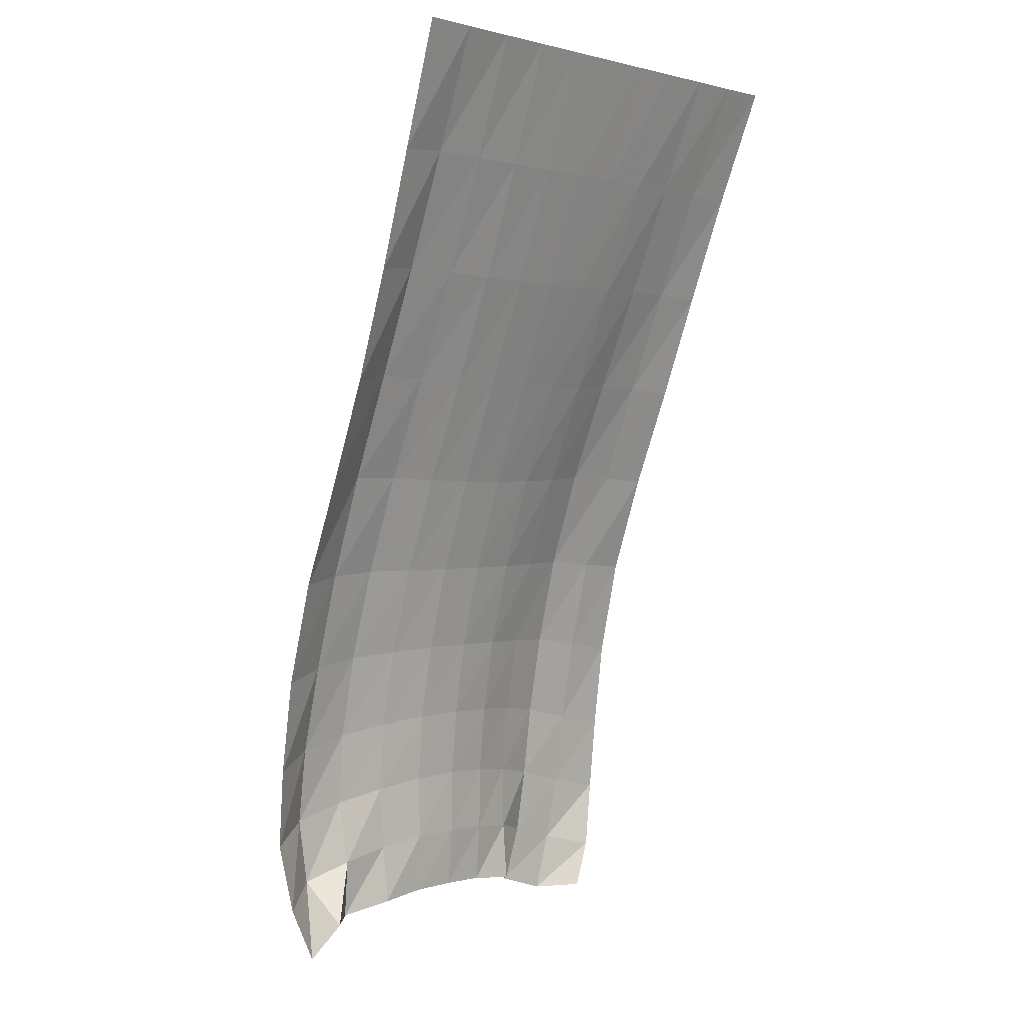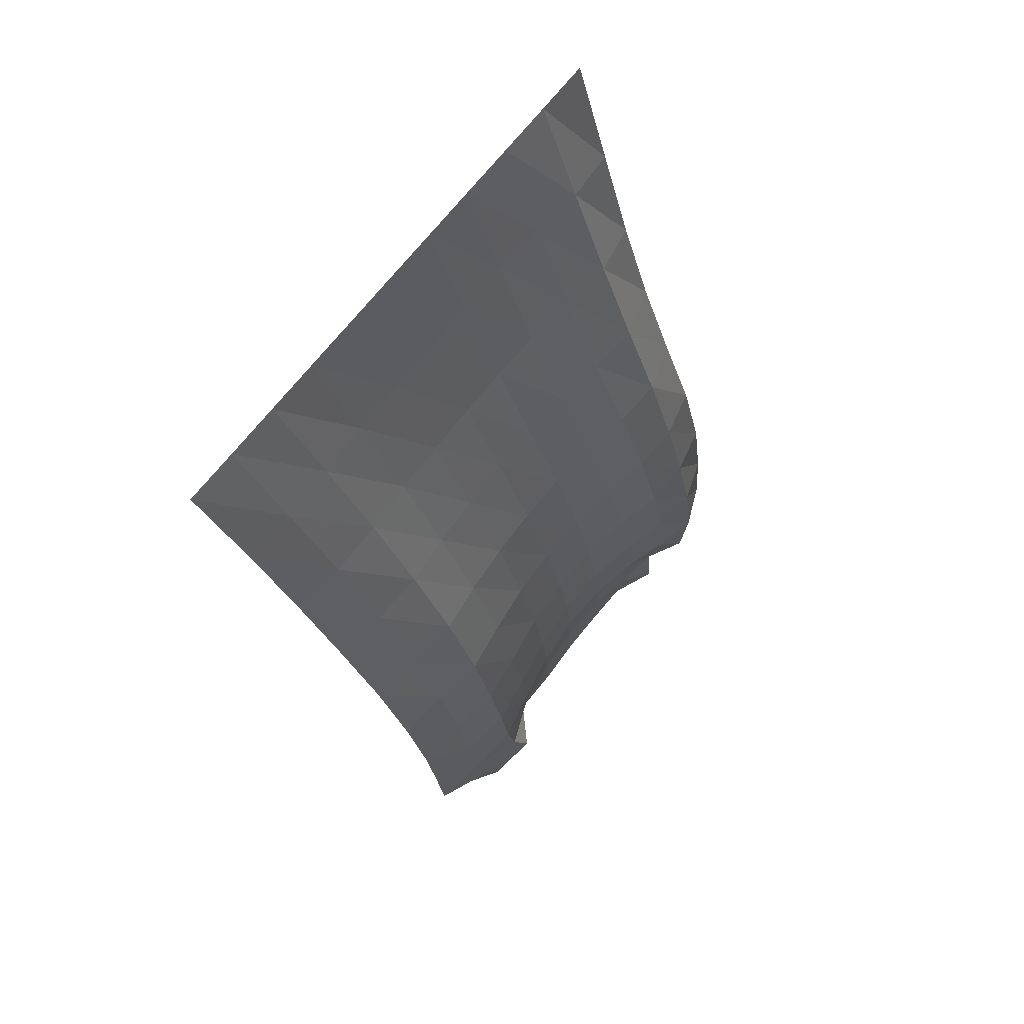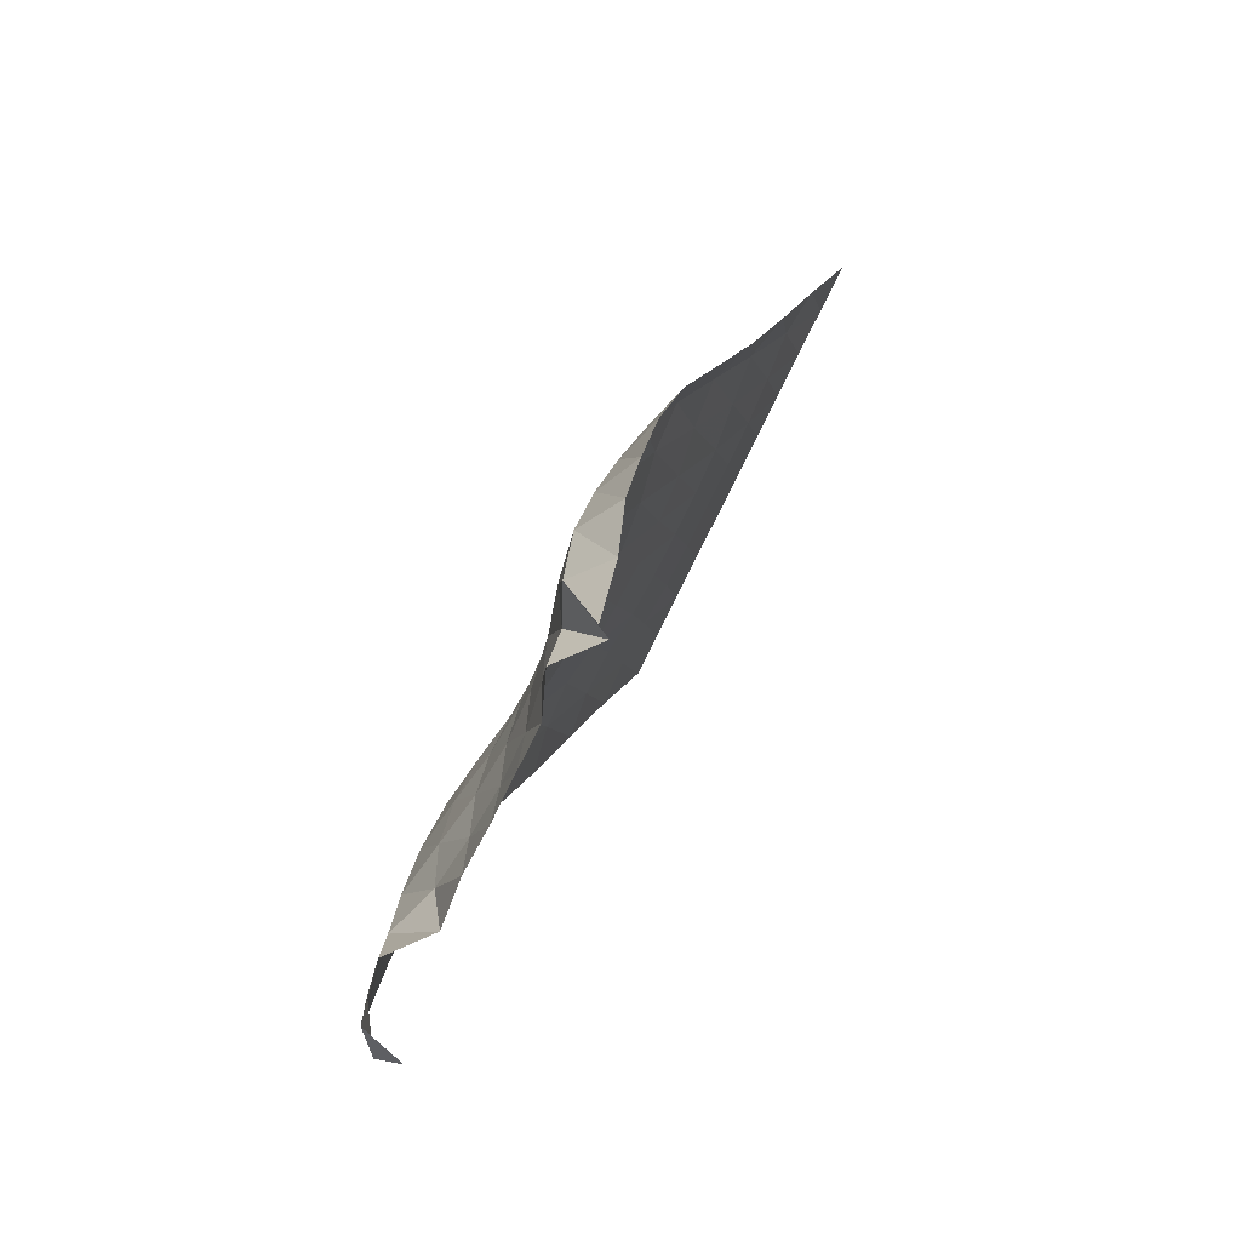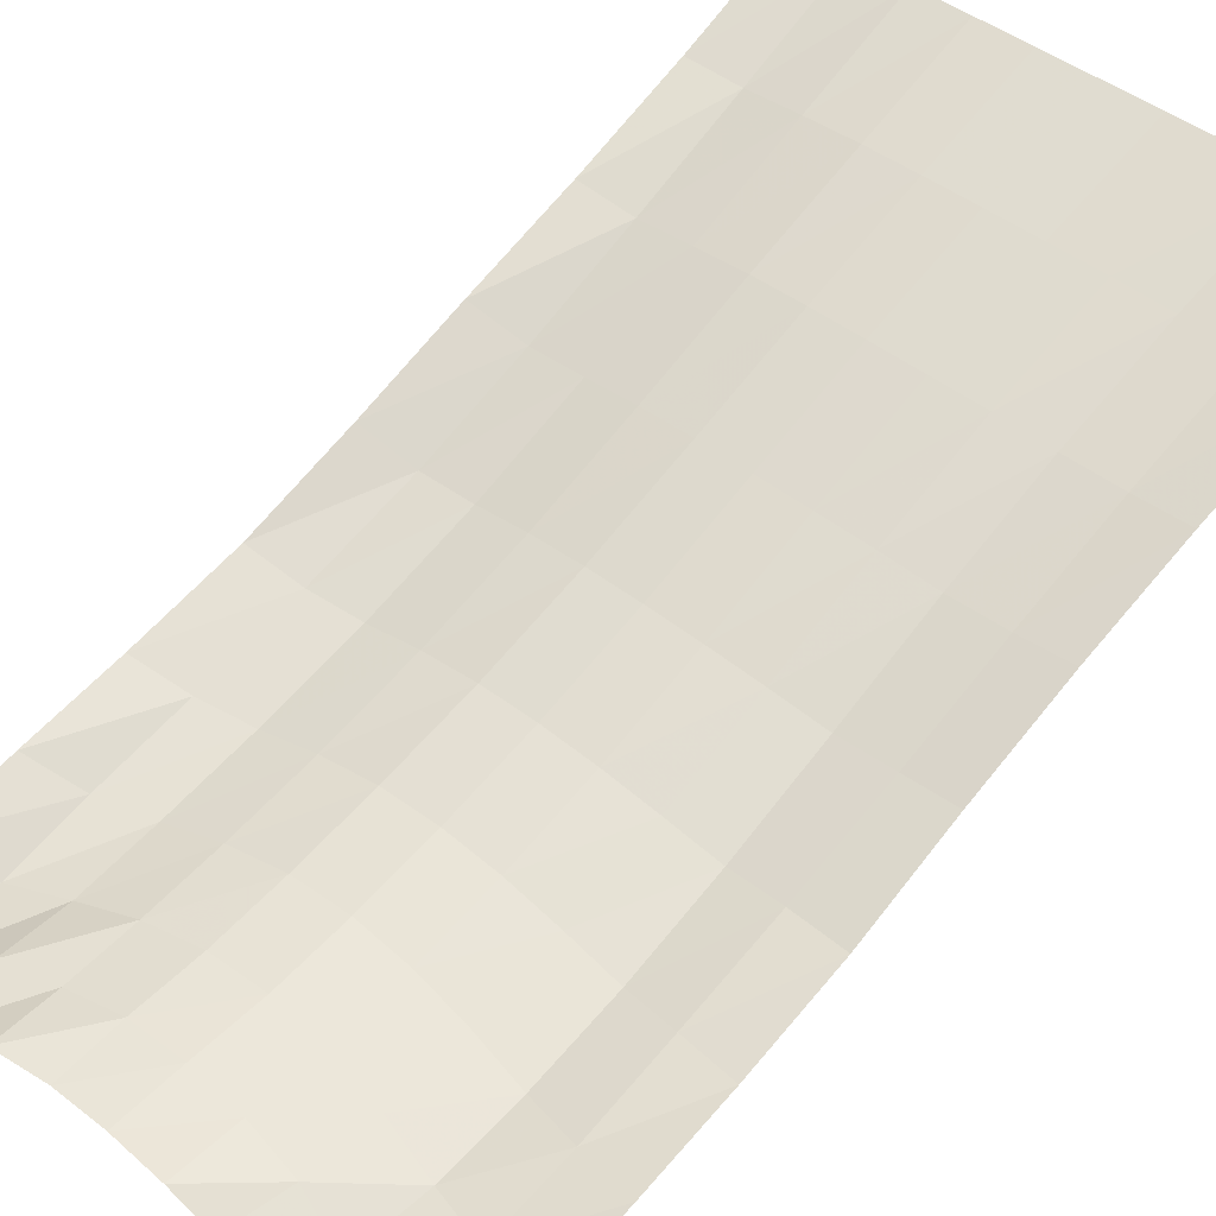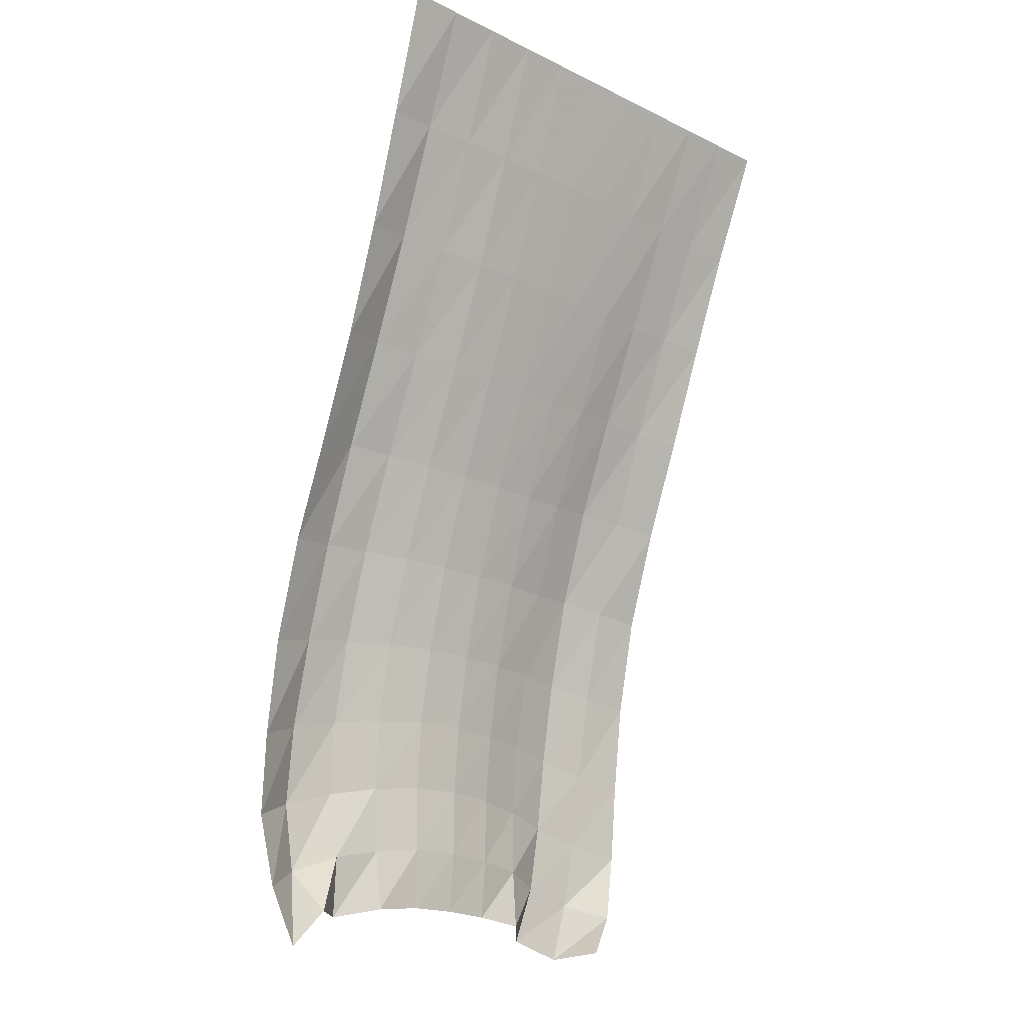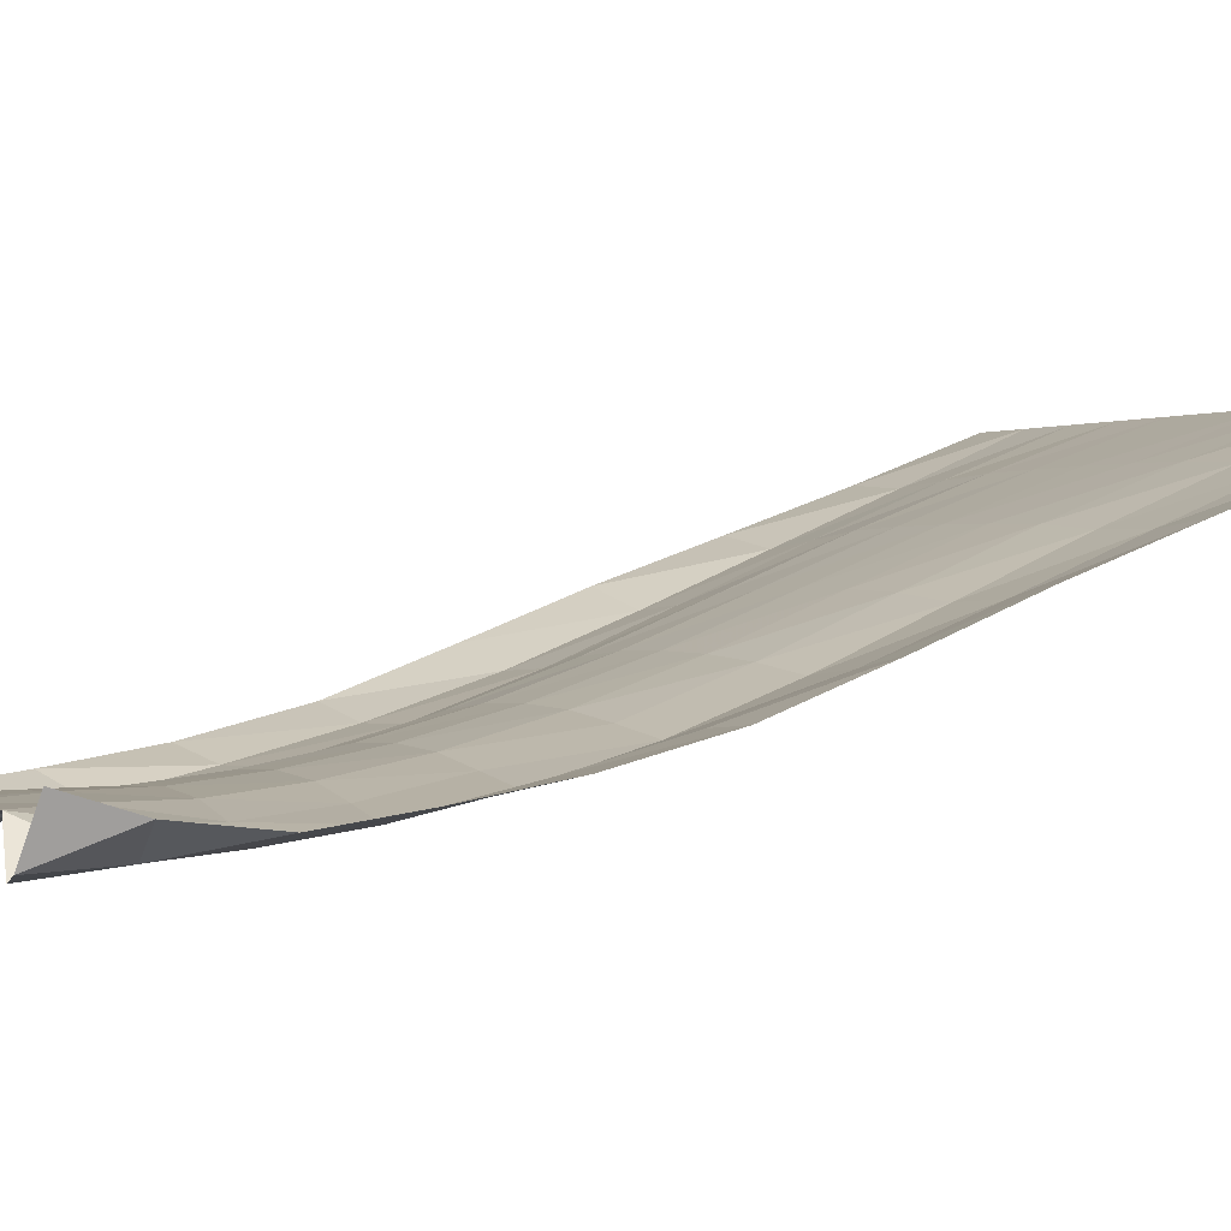
<metadata>
{"format":"obj","ext":"obj","renderer":"f3d","projection":"perspective","resolution":1024,"background":"white","views":[{"elev":1.0,"azim":132.5,"up":"+Z"},{"elev":75.4,"azim":-50.3,"up":"+Z"},{"elev":-64.3,"azim":66.0,"up":"+Z"},{"elev":44.2,"azim":-137.6,"up":"+Y"},{"elev":-18.4,"azim":136.8,"up":"+Z"},{"elev":-0.6,"azim":-121.6,"up":"+Y"}]}
</metadata>
<code>
v  0.000106  5.999  -0.002199
v  0.5002  5.998  -0.003985
v  1  5.998  -0.00398
v  1.5  5.999  -0.004017
v  2  5.999  -0.004022
v  2.5  5.999  -0.004016
v  3  5.999  -0.004014
v  3.5  5.999  -0.004011
v  4  5.999  -0.004001
v  4.5  5.998  -0.00398
v  5  5.999  -0.002252
v  0.05364  5.581  -1.123
v  0.5455  5.57  -1.099
v  1.056  5.587  -1.103
v  1.546  5.613  -1.114
v  2.032  5.621  -1.116
v  2.513  5.626  -1.116
v  2.992  5.626  -1.116
v  3.473  5.62  -1.113
v  3.96  5.595  -1.107
v  4.456  5.56  -1.101
v  4.934  5.6  -1.138
v  0.08688  5.203  -2.187
v  0.583  5.16  -2.157
v  1.091  5.171  -2.163
v  1.57  5.218  -2.186
v  2.048  5.234  -2.195
v  2.518  5.242  -2.197
v  2.984  5.243  -2.194
v  3.454  5.23  -2.188
v  3.929  5.186  -2.17
v  4.419  5.141  -2.159
v  4.888  5.242  -2.216
v  0.1048  4.837  -3.214
v  0.5972  4.76  -3.182
v  1.101  4.747  -3.182
v  1.575  4.808  -3.214
v  2.046  4.836  -3.228
v  2.513  4.848  -3.232
v  2.977  4.848  -3.228
v  3.443  4.827  -3.216
v  3.914  4.767  -3.189
v  4.399  4.735  -3.179
v  4.871  4.896  -3.251
v  0.1097  4.452  -4.215
v  0.5918  4.385  -4.182
v  1.091  4.34  -4.166
v  1.562  4.414  -4.195
v  2.031  4.459  -4.209
v  2.503  4.479  -4.213
v  2.975  4.477  -4.208
v  3.445  4.443  -4.195
v  3.916  4.369  -4.173
v  4.397  4.354  -4.175
v  4.865  4.525  -4.245
v  0.08487  4.101  -5.199
v  0.5801  4.074  -5.161
v  1.064  4.004  -5.114
v  1.538  4.085  -5.123
v  2.011  4.152  -5.13
v  2.493  4.18  -5.129
v  2.977  4.175  -5.126
v  3.456  4.125  -5.124
v  3.93  4.04  -5.126
v  4.412  4.04  -5.158
v  4.878  4.167  -5.221
v  0.0577  3.872  -6.153
v  0.5567  3.841  -6.088
v  1.032  3.762  -6.004
v  1.511  3.844  -5.977
v  1.991  3.931  -5.967
v  2.481  3.969  -5.959
v  2.977  3.959  -5.962
v  3.465  3.892  -5.982
v  3.942  3.798  -6.021
v  4.425  3.8  -6.094
v  4.894  3.927  -6.197
v  0.0204  3.733  -7.021
v  0.5242  3.669  -6.931
v  1.009  3.599  -6.815
v  1.492  3.69  -6.745
v  1.973  3.789  -6.71
v  2.465  3.836  -6.695
v  2.966  3.822  -6.705
v  3.463  3.744  -6.749
v  3.943  3.635  -6.825
v  4.429  3.608  -6.939
v  4.877  3.782  -7.088
v  -0.01244  3.63  -7.79
v  0.5091  3.547  -7.683
v  1.002  3.501  -7.545
v  1.484  3.611  -7.442
v  1.964  3.711  -7.384
v  2.45  3.761  -7.36
v  2.946  3.748  -7.373
v  3.438  3.676  -7.433
v  3.916  3.557  -7.534
v  4.39  3.473  -7.677
v  4.83  3.677  -7.854
v  0.1436  3.702  -8.45
v  0.5785  3.471  -8.341
v  1.049  3.436  -8.19
v  1.486  3.623  -8.076
v  1.961  3.702  -8.012
v  2.441  3.745  -7.987
v  2.924  3.739  -7.996
v  3.398  3.67  -8.057
v  3.863  3.622  -8.152
v  4.275  3.453  -8.318
v  4.673  3.691  -8.524
v  0.4788  3.852  -8.861
v  0.7027  3.429  -8.917
v  1.192  3.358  -8.754
v  1.516  3.696  -8.648
v  1.976  3.671  -8.59
v  2.443  3.698  -8.572
v  2.899  3.7  -8.574
v  3.362  3.699  -8.625
v  3.821  3.539  -8.726
v  4.177  3.848  -8.722
v  4.398  3.676  -9.057
f 1 2 13
f 1 13 12
f 2 3 14
f 2 14 13
f 3 4 15
f 3 15 14
f 4 5 16
f 4 16 15
f 5 6 17
f 5 17 16
f 6 7 18
f 6 18 17
f 7 8 19
f 7 19 18
f 8 9 20
f 8 20 19
f 9 10 21
f 9 21 20
f 10 11 22
f 10 22 21
f 12 13 24
f 12 24 23
f 13 14 25
f 13 25 24
f 14 15 26
f 14 26 25
f 15 16 27
f 15 27 26
f 16 17 28
f 16 28 27
f 17 18 29
f 17 29 28
f 18 19 30
f 18 30 29
f 19 20 31
f 19 31 30
f 20 21 32
f 20 32 31
f 21 22 33
f 21 33 32
f 23 24 35
f 23 35 34
f 24 25 36
f 24 36 35
f 25 26 37
f 25 37 36
f 26 27 38
f 26 38 37
f 27 28 39
f 27 39 38
f 28 29 40
f 28 40 39
f 29 30 41
f 29 41 40
f 30 31 42
f 30 42 41
f 31 32 43
f 31 43 42
f 32 33 44
f 32 44 43
f 34 35 46
f 34 46 45
f 35 36 47
f 35 47 46
f 36 37 48
f 36 48 47
f 37 38 49
f 37 49 48
f 38 39 50
f 38 50 49
f 39 40 51
f 39 51 50
f 40 41 52
f 40 52 51
f 41 42 53
f 41 53 52
f 42 43 54
f 42 54 53
f 43 44 55
f 43 55 54
f 45 46 57
f 45 57 56
f 46 47 58
f 46 58 57
f 47 48 59
f 47 59 58
f 48 49 60
f 48 60 59
f 49 50 61
f 49 61 60
f 50 51 62
f 50 62 61
f 51 52 63
f 51 63 62
f 52 53 64
f 52 64 63
f 53 54 65
f 53 65 64
f 54 55 66
f 54 66 65
f 56 57 68
f 56 68 67
f 57 58 69
f 57 69 68
f 58 59 70
f 58 70 69
f 59 60 71
f 59 71 70
f 60 61 72
f 60 72 71
f 61 62 73
f 61 73 72
f 62 63 74
f 62 74 73
f 63 64 75
f 63 75 74
f 64 65 76
f 64 76 75
f 65 66 77
f 65 77 76
f 67 68 79
f 67 79 78
f 68 69 80
f 68 80 79
f 69 70 81
f 69 81 80
f 70 71 82
f 70 82 81
f 71 72 83
f 71 83 82
f 72 73 84
f 72 84 83
f 73 74 85
f 73 85 84
f 74 75 86
f 74 86 85
f 75 76 87
f 75 87 86
f 76 77 88
f 76 88 87
f 78 79 90
f 78 90 89
f 79 80 91
f 79 91 90
f 80 81 92
f 80 92 91
f 81 82 93
f 81 93 92
f 82 83 94
f 82 94 93
f 83 84 95
f 83 95 94
f 84 85 96
f 84 96 95
f 85 86 97
f 85 97 96
f 86 87 98
f 86 98 97
f 87 88 99
f 87 99 98
f 89 90 101
f 89 101 100
f 90 91 102
f 90 102 101
f 91 92 103
f 91 103 102
f 92 93 104
f 92 104 103
f 93 94 105
f 93 105 104
f 94 95 106
f 94 106 105
f 95 96 107
f 95 107 106
f 96 97 108
f 96 108 107
f 97 98 109
f 97 109 108
f 98 99 110
f 98 110 109
f 100 101 112
f 100 112 111
f 101 102 113
f 101 113 112
f 102 103 114
f 102 114 113
f 103 104 115
f 103 115 114
f 104 105 116
f 104 116 115
f 105 106 117
f 105 117 116
f 106 107 118
f 106 118 117
f 107 108 119
f 107 119 118
f 108 109 120
f 108 120 119
f 109 110 121
f 109 121 120

</code>
